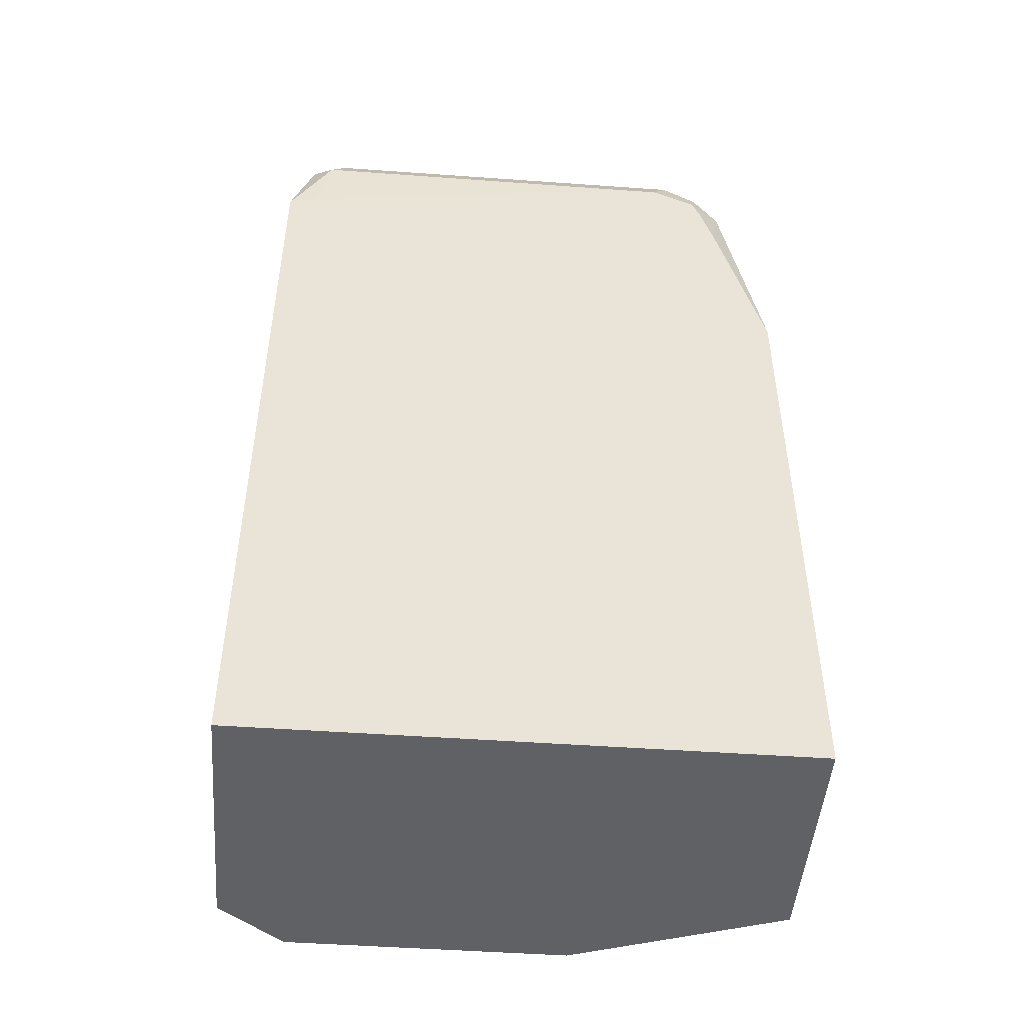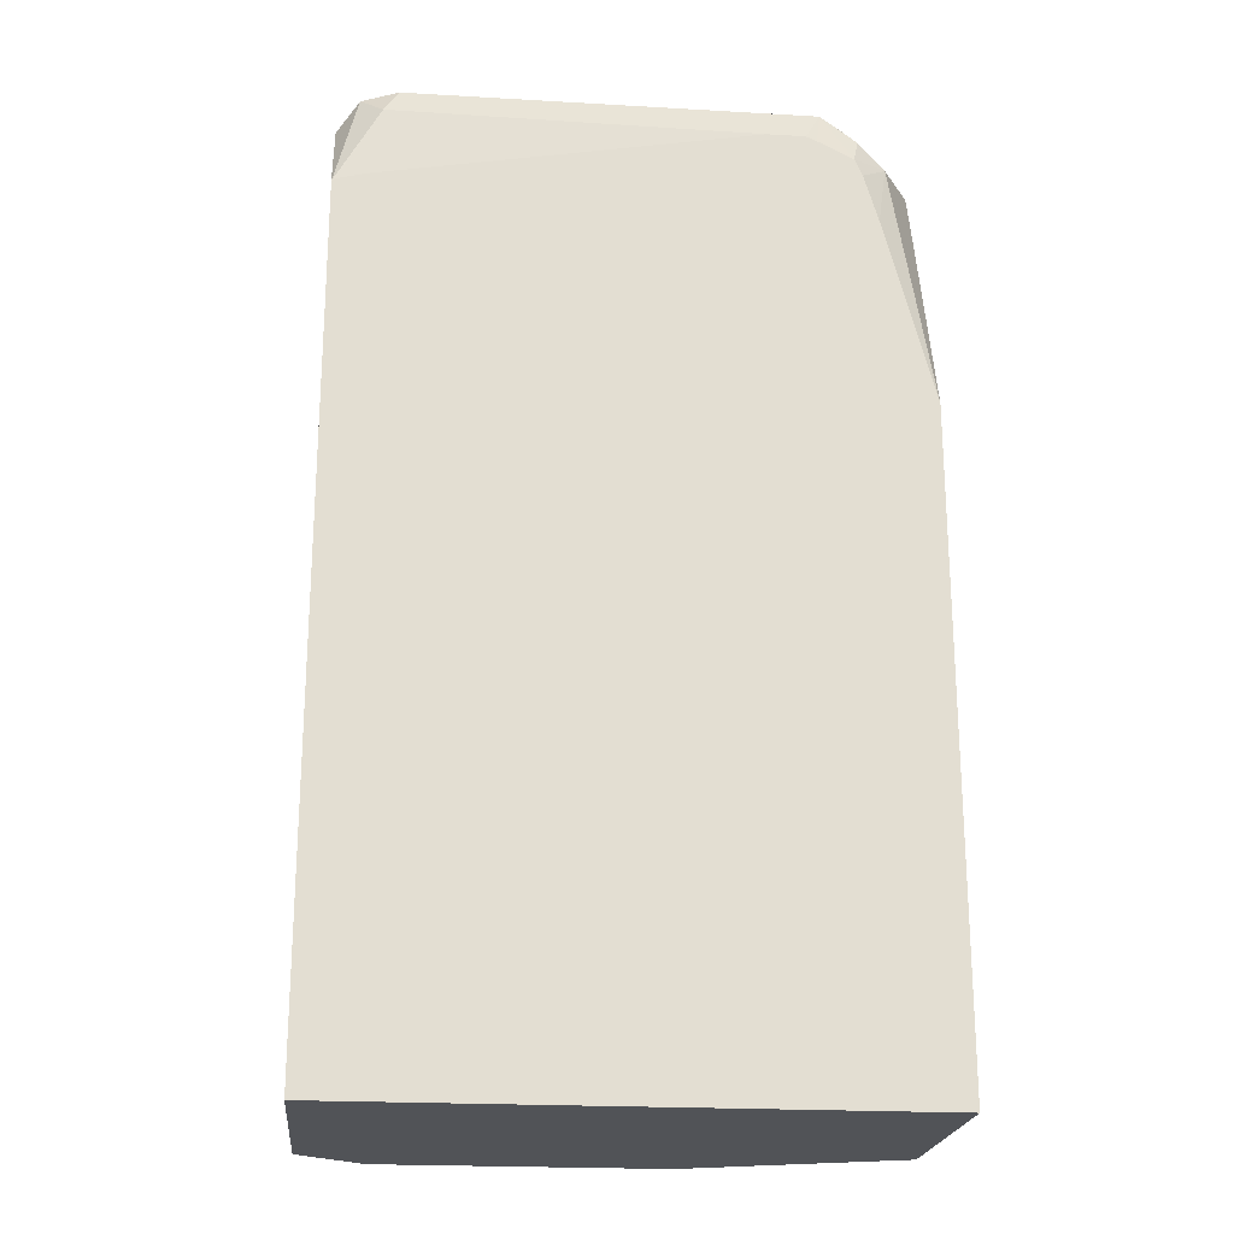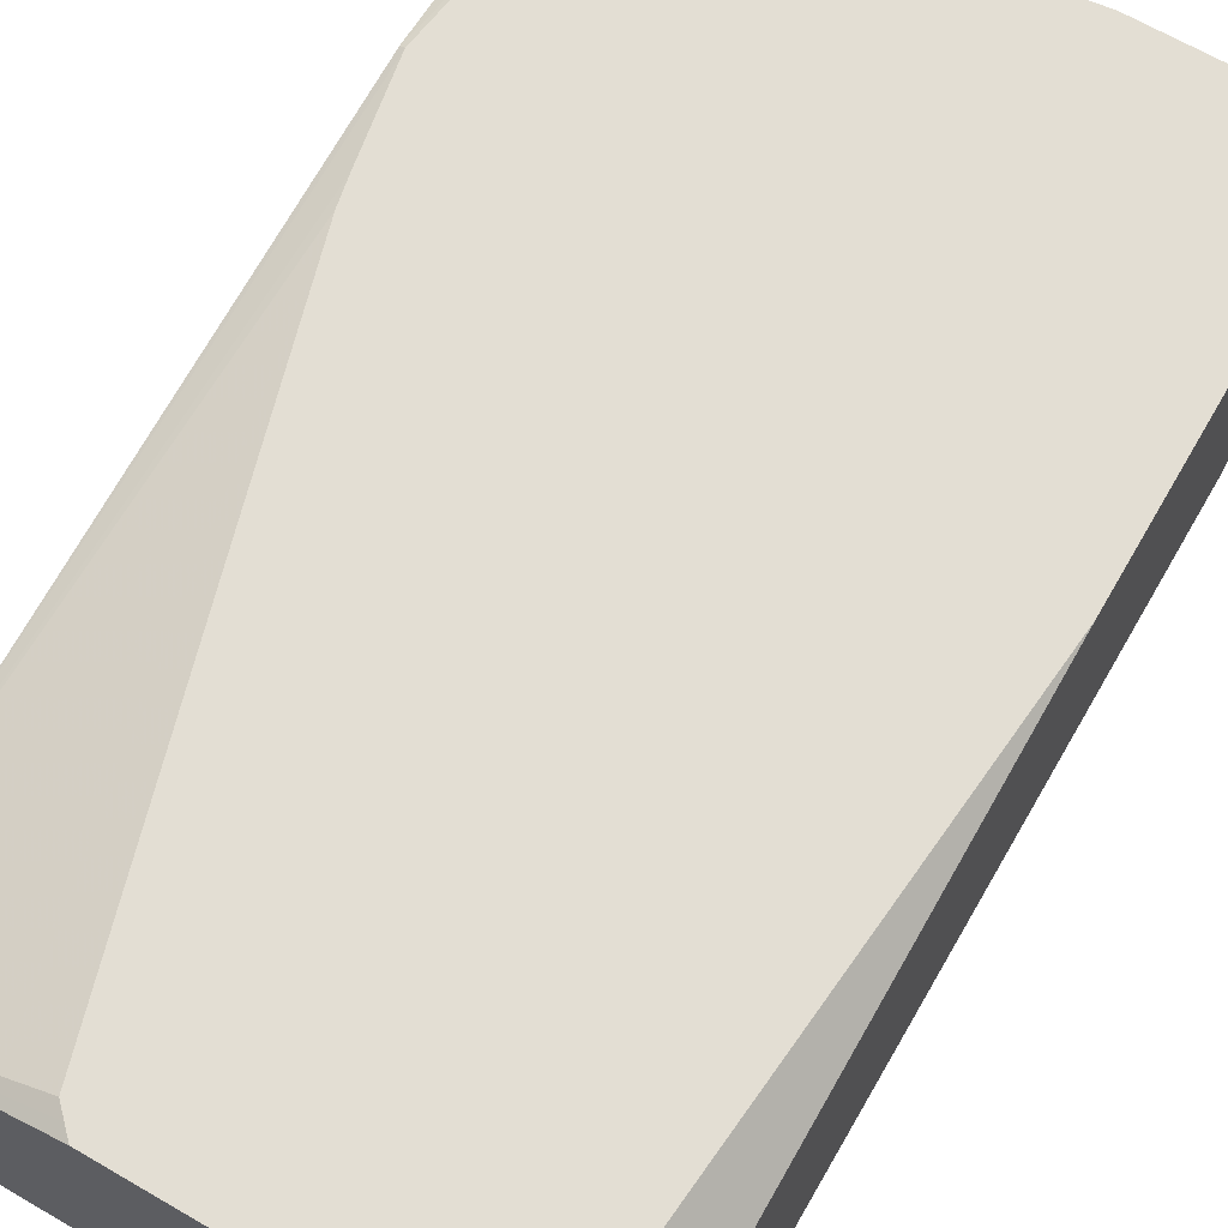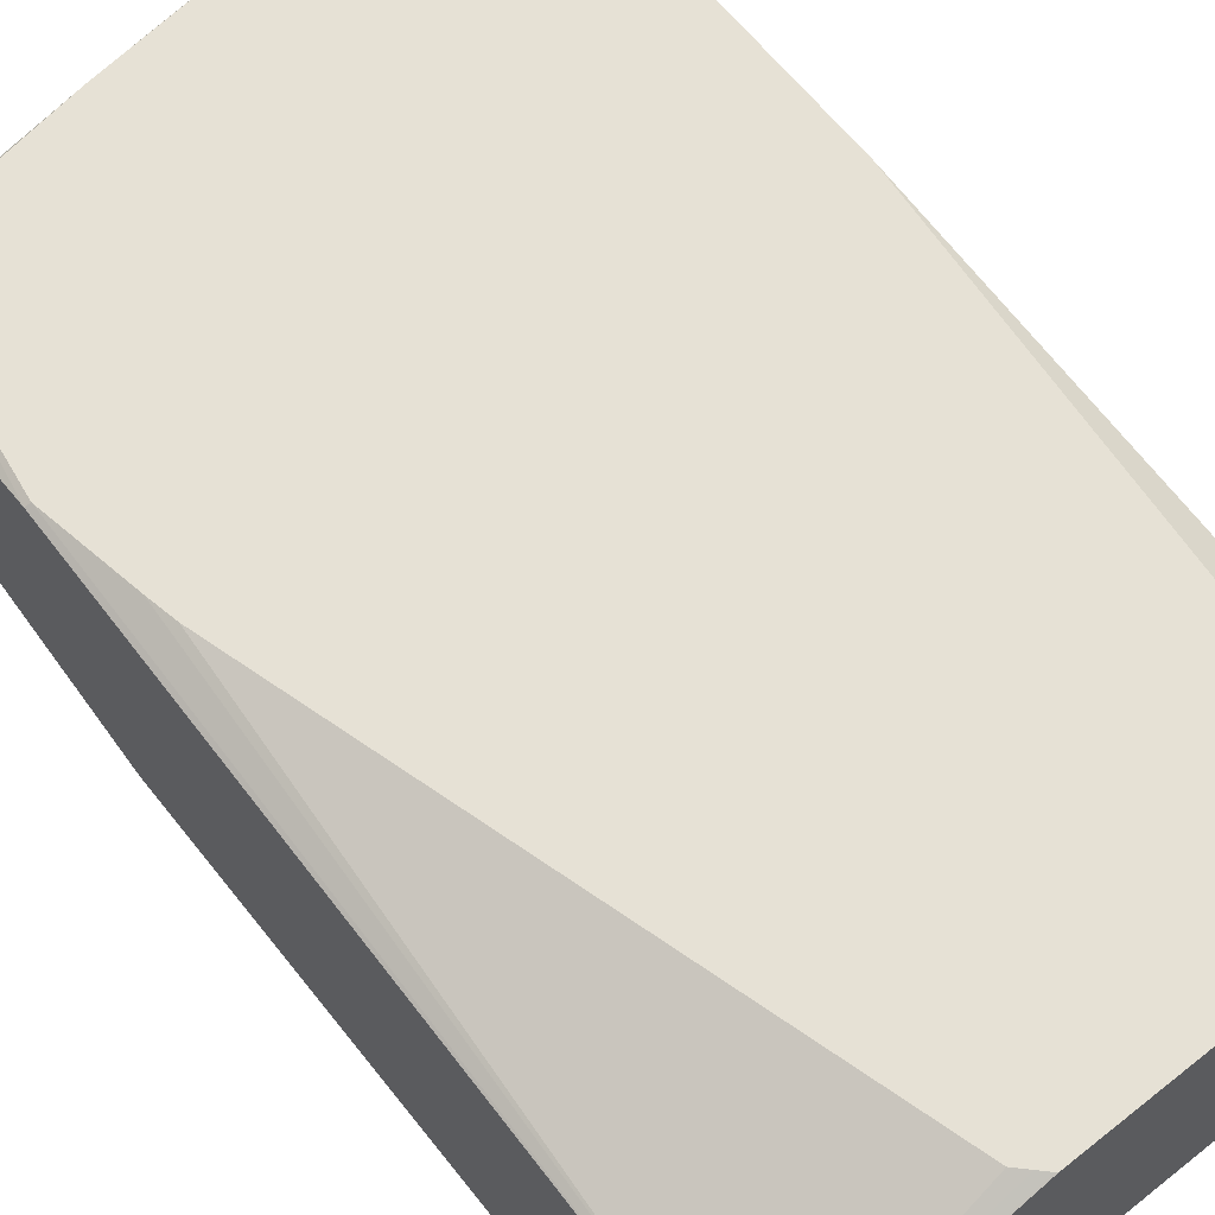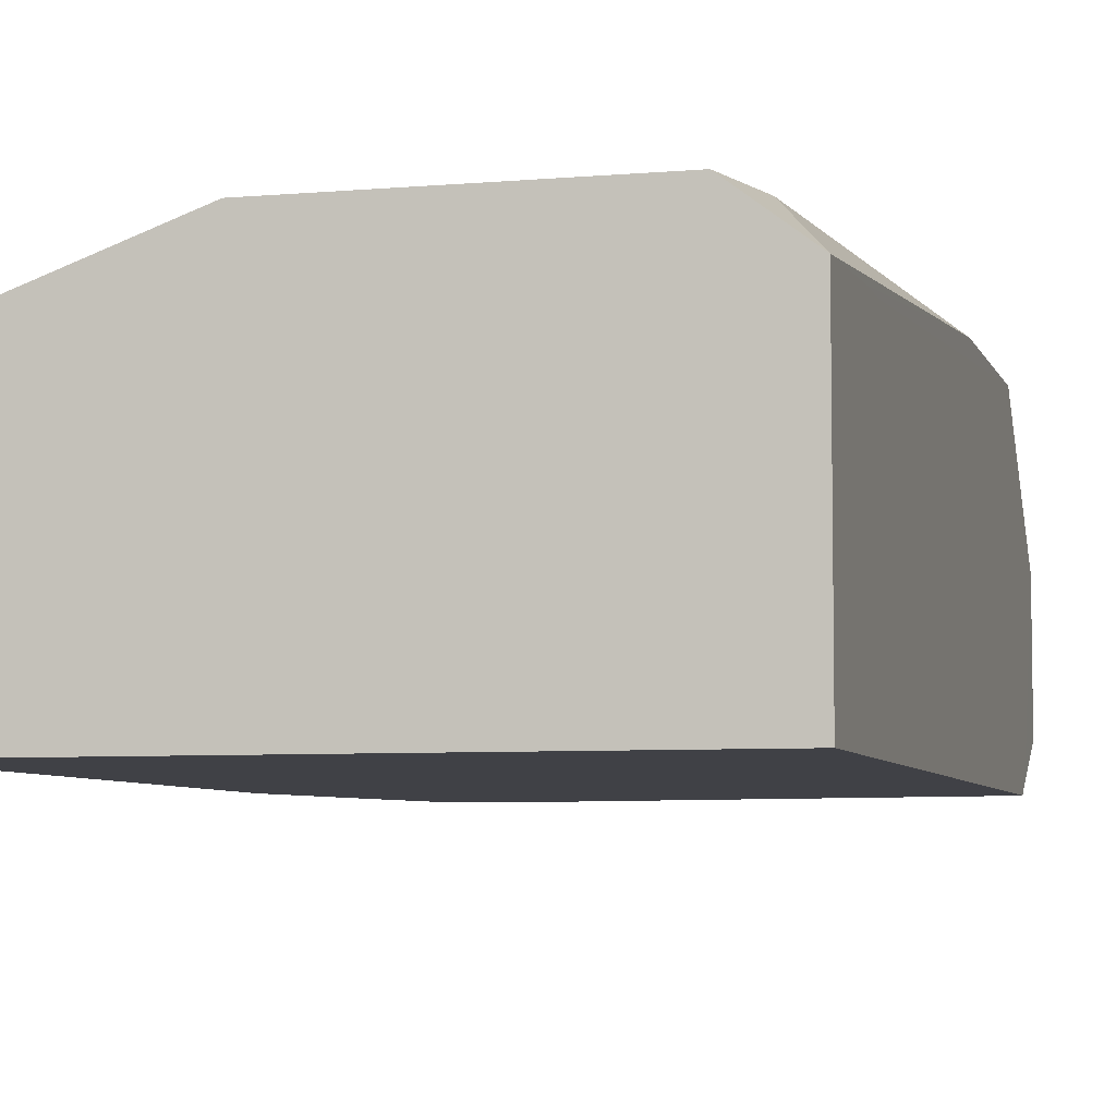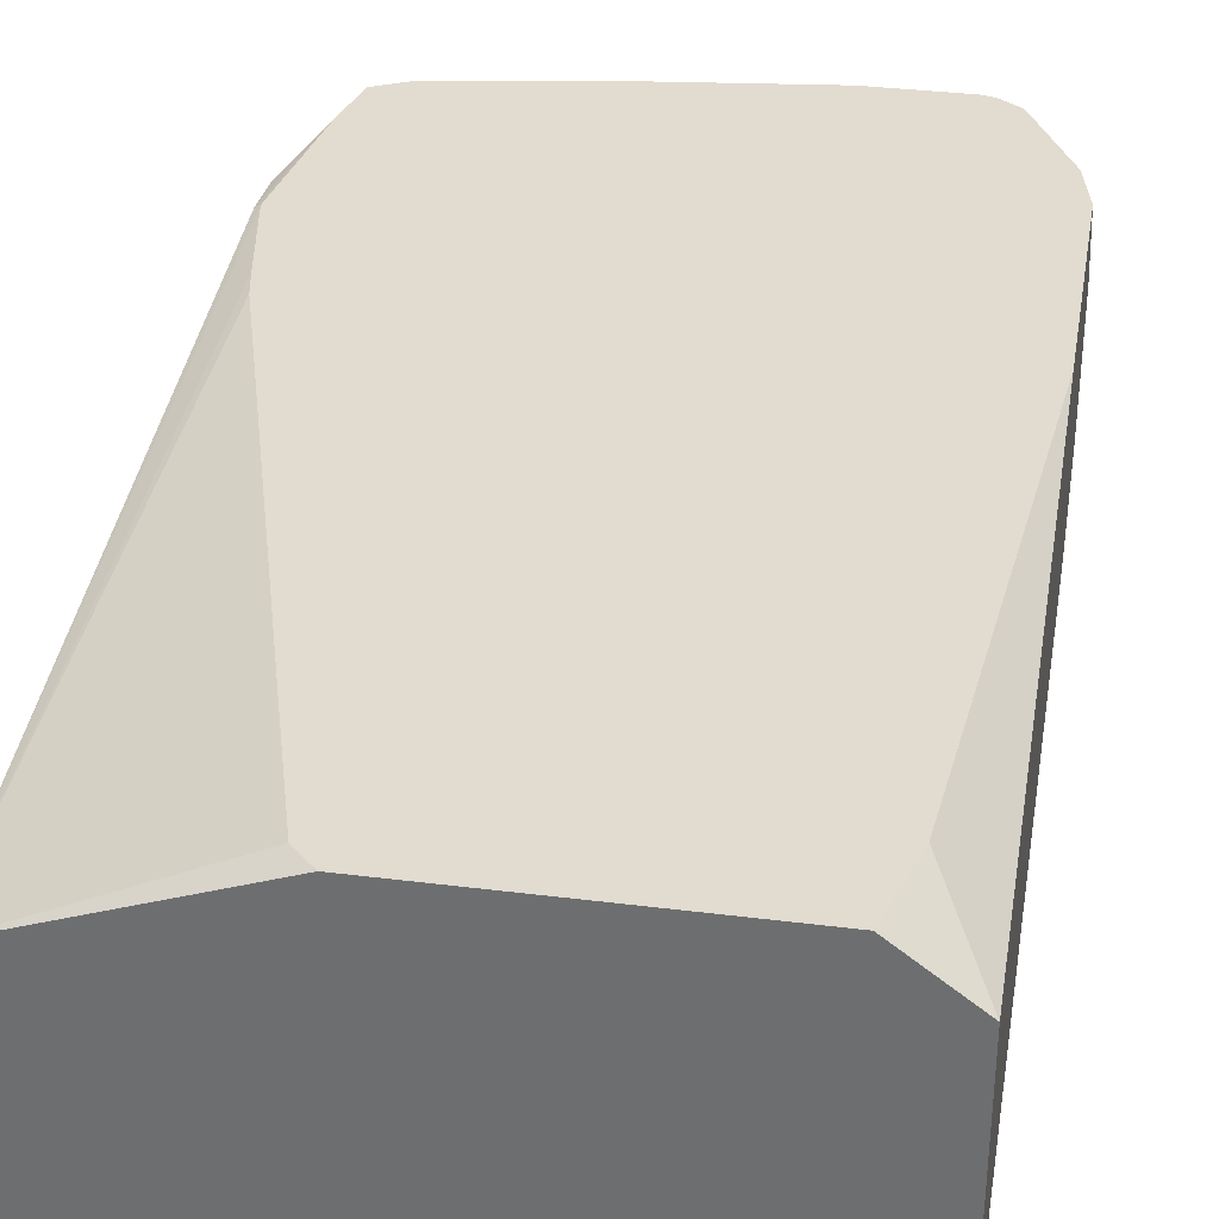
<metadata>
{"format":"obj","ext":"obj","renderer":"f3d","projection":"perspective","resolution":1024,"background":"white","views":[{"elev":-48.2,"azim":175.4,"up":"+Y"},{"elev":-21.7,"azim":174.2,"up":"+Y"},{"elev":67.3,"azim":30.1,"up":"+Z"},{"elev":64.3,"azim":-38.5,"up":"+Z"},{"elev":-6.0,"azim":14.9,"up":"+Z"},{"elev":34.3,"azim":9.6,"up":"+Z"}]}
</metadata>
<code>
v 0.1118 0.2756 0.2199
v 0.1118 0.2639 0.2039
v 0.1117 0.2979 0.2235
v 0.1117 0.2979 0.2793
v 0.1117 0.2421 0.3354
v 0.1118 0.07457 0.298
v 0.1106 0.2649 0.2039
v 0.09311 0.2979 0.2049
v 0.1024 0.3072 0.2142
v 0.1118 -0.0875 0.2039
v 0.1055 0.3104 0.2297
v 0.1055 0.3104 0.2855
v 0.1071 0.2979 0.3003
v 0.1071 0.2629 0.3354
v 0.1117 0.149 0.3354
v 0.1118 -0.01863 0.3166
v 0.1118 0.0373 0.3073
v 0.1118 0.05724 0.3033
v 0.09872 0.268 0.2039
v 0.08689 0.3104 0.2111
v -0.05785 0.296 0.2039
v 0.09311 0.3166 0.2235
v 0.1118 -0.0875 0.3145
v -0.1219 -0.0875 0.2039
v 0.08689 0.3104 0.3228
v 0.1024 0.3072 0.3026
v 0.09311 0.3166 0.2793
v 0.1024 0.2886 0.3212
v 0.08931 0.2979 0.3354
v 0.09302 -0.05601 0.3354
v 0.1118 -0.03726 0.3166
v -0.08068 0.3104 0.2111
v -0.0735 0.296 0.2039
v -0.07448 0.3166 0.2235
v 0.0844 -0.0875 0.3354
v -0.1219 0.1804 0.2039
v -0.1219 -0.0875 0.3035
v 0.07447 0.3104 0.329
v 0.07447 0.3072 0.3354
v 0.07966 0.3059 0.3354
v 0.08378 0.3072 0.3305
v 0.087 0.3008 0.3354
v 0.08822 0.2998 0.3354
v 0.07447 0.3166 0.3166
v -0.08845 0.3072 0.2142
v -0.1219 0.303 0.2556
v -0.07796 0.294 0.2039
v -0.09259 0.2866 0.2039
v -0.09543 0.2979 0.2095
v -0.05586 0.3166 0.2421
v -0.1219 0.303 0.2742
v -0.03333 -0.0875 0.3354
v -0.1219 0.2793 0.2379
v -0.1071 0.2886 0.2142
v -0.1016 0.2589 0.2039
v -0.03402 -0.08683 0.3354
v -0.0374 -0.08347 0.3354
v -0.04182 -0.07904 0.3354
v -0.1102 0.1526 0.3354
v -0.1126 0.1643 0.3354
v -0.1198 0.2029 0.3354
v -0.1219 0.2034 0.3341
v 0.03723 0.3104 0.329
v 0.03723 0.3072 0.3354
v 0.03723 0.3166 0.3166
v -0.0993 0.3042 0.2235
v -0.1219 0.3017 0.2517
v -0.09575 0.2793 0.2039
v -4.5e-06 0.3166 0.2979
v -0.1219 0.2979 0.2912
v -0.1024 0.2933 0.3259
v -0.0931 0.2979 0.3166
v -0.1219 0.2939 0.2433
v -0.1117 0.2605 0.3354
v -0.1219 0.222 0.3324
v 0.02792 0.3119 0.3259
v 0.01912 0.3049 0.3354
v -0.1219 0.296 0.2963
v -0.0374 0.2979 0.3354
v -0.1071 0.2817 0.3352
v -0.1067 0.2817 0.3354
v -0.0931 0.2885 0.3354
v -0.107 0.2815 0.3354
v -0.1219 0.2597 0.3152
f 26 29 28
f 32 48 49
f 32 45 46
f 32 46 34
f 26 43 29
f 32 33 47
f 32 47 48
f 32 49 45
f 37 56 57
f 34 51 50
f 36 53 54
f 36 54 55
f 37 52 56
f 37 57 58
f 25 44 38
f 37 58 59
f 34 46 51
f 25 27 44
f 24 37 62
f 25 42 43
f 37 59 60
f 22 65 44
f 22 44 27
f 23 30 35
f 24 62 75
f 24 75 84
f 24 84 78
f 24 78 70
f 24 70 51
f 24 46 67
f 24 67 73
f 24 73 53
f 24 53 36
f 25 38 39
f 25 39 40
f 25 40 41
f 25 41 42
f 25 43 26
f 37 60 61
f 71 81 82
f 38 44 65
f 63 76 64
f 64 76 77
f 65 69 72
f 65 72 71
f 65 71 76
f 70 78 71
f 71 79 76
f 71 78 80
f 71 80 81
f 22 69 65
f 71 82 79
f 74 83 80
f 74 80 75
f 75 80 84
f 76 79 77
f 78 84 80
f 80 83 81
f 63 65 76
f 37 61 62
f 62 74 75
f 54 68 55
f 38 65 63
f 38 63 64
f 38 64 39
f 40 42 41
f 45 66 67
f 45 67 46
f 45 49 66
f 48 68 54
f 48 54 49
f 49 54 67
f 49 67 66
f 50 51 69
f 51 70 71
f 51 71 72
f 51 72 69
f 53 73 54
f 54 73 67
f 61 74 62
f 22 50 69
f 24 51 46
f 20 34 22
f 2 33 21
f 2 21 19
f 2 19 7
f 3 9 11
f 3 11 12
f 3 12 4
f 4 12 13
f 4 13 5
f 5 13 14
f 5 14 29
f 5 29 43
f 5 43 42
f 5 42 40
f 5 40 39
f 5 39 64
f 5 64 77
f 5 77 79
f 2 47 33
f 5 79 82
f 2 68 48
f 2 36 55
f 22 34 50
f 1 2 3
f 1 3 4
f 1 4 5
f 1 5 6
f 1 6 18
f 1 18 17
f 1 17 16
f 1 16 31
f 1 31 23
f 1 23 10
f 1 10 2
f 2 7 8
f 2 8 9
f 2 9 3
f 2 10 24
f 2 24 36
f 2 55 68
f 5 82 81
f 2 48 47
f 5 83 74
f 10 23 35
f 10 52 37
f 10 37 24
f 11 22 27
f 11 27 12
f 12 25 26
f 12 26 13
f 12 27 25
f 13 26 14
f 14 26 28
f 14 28 29
f 15 30 23
f 15 23 31
f 20 21 33
f 20 33 32
f 5 81 83
f 20 32 34
f 9 22 11
f 9 20 22
f 10 35 52
f 8 21 20
f 5 74 61
f 5 61 60
f 5 60 59
f 5 59 58
f 5 58 57
f 5 57 56
f 5 56 52
f 5 35 30
f 5 30 15
f 5 52 35
f 5 31 16
f 5 16 17
f 5 17 18
f 5 18 6
f 7 19 8
f 5 15 31
f 8 20 9
f 8 19 21

</code>
